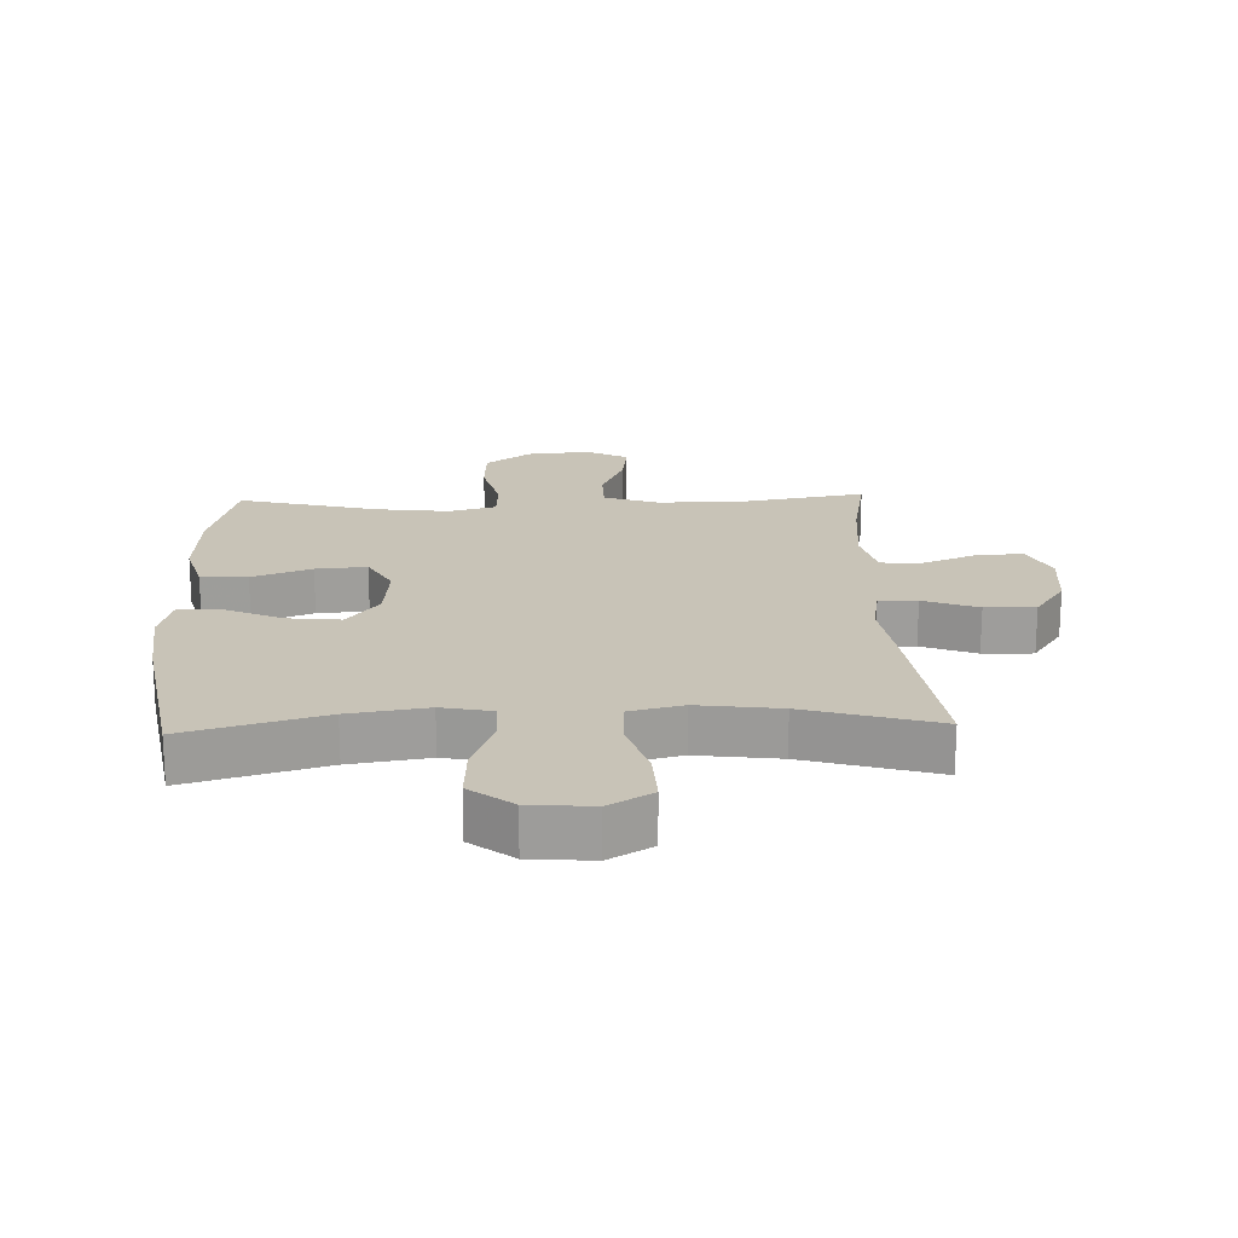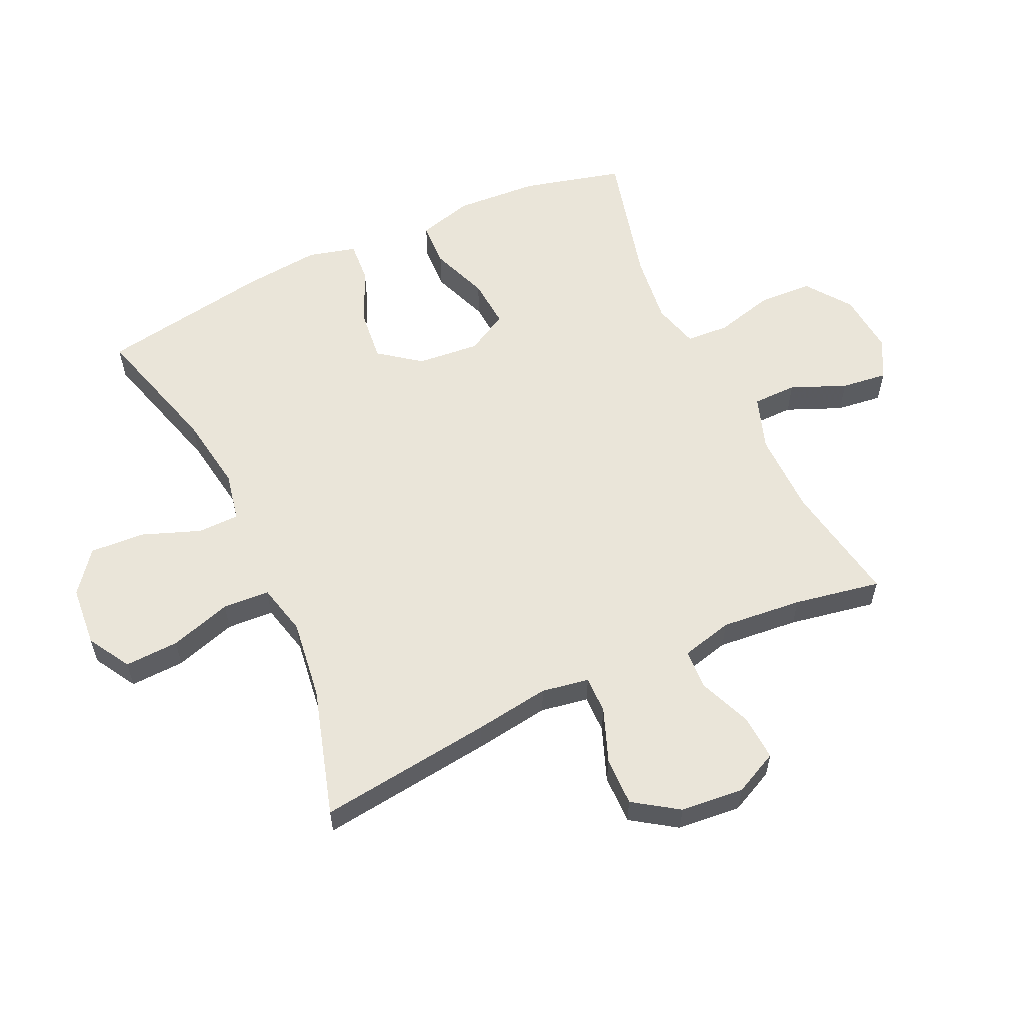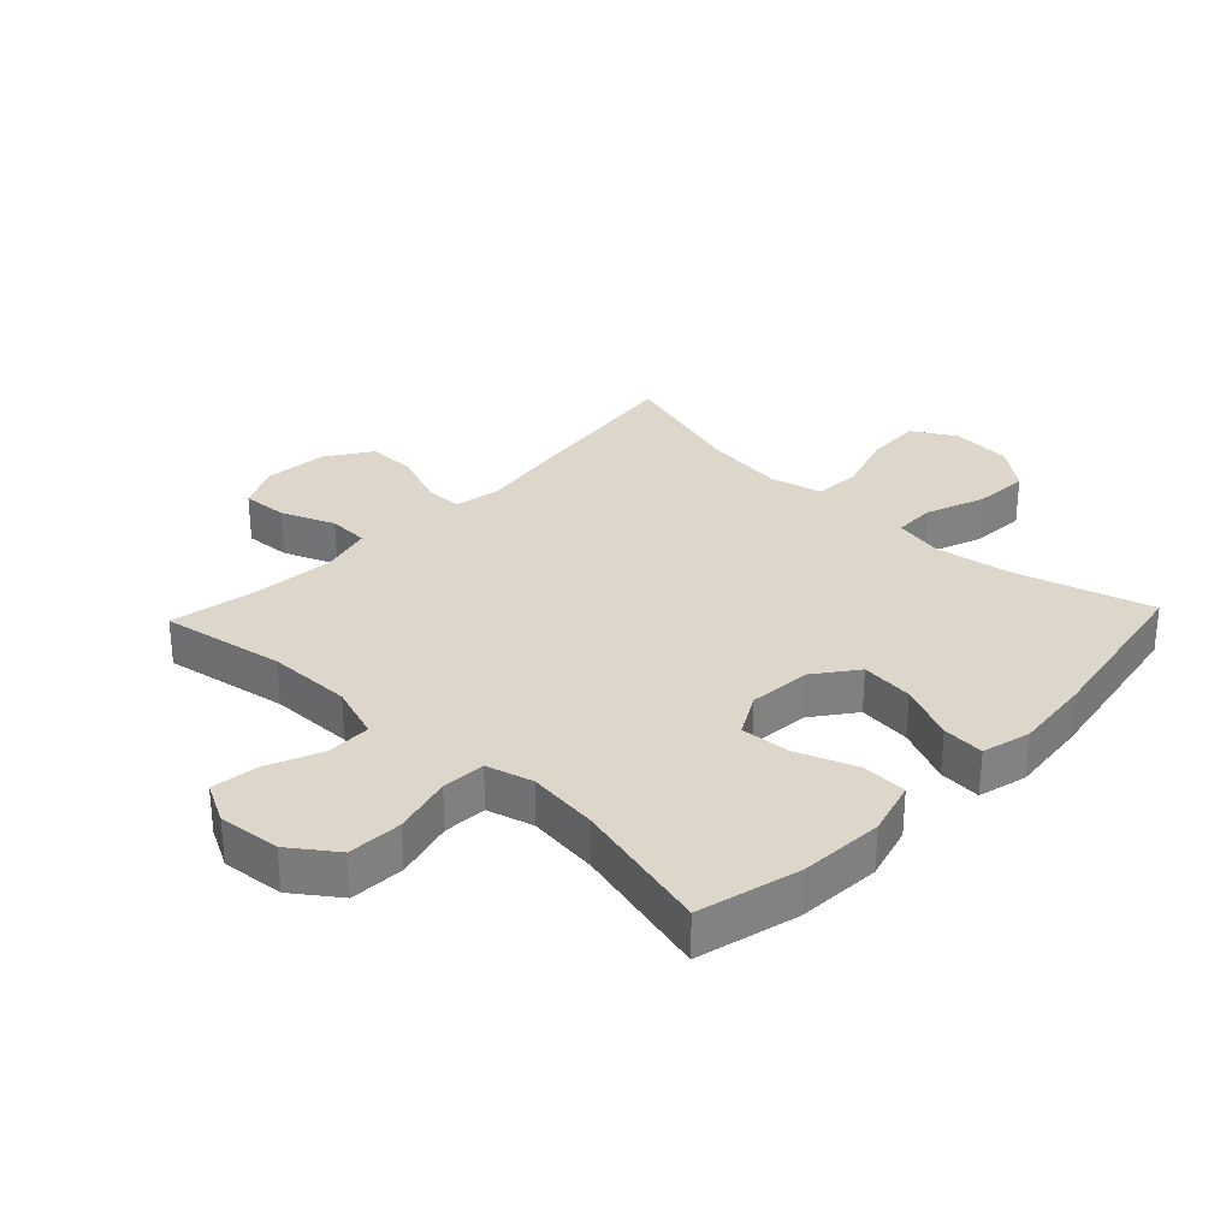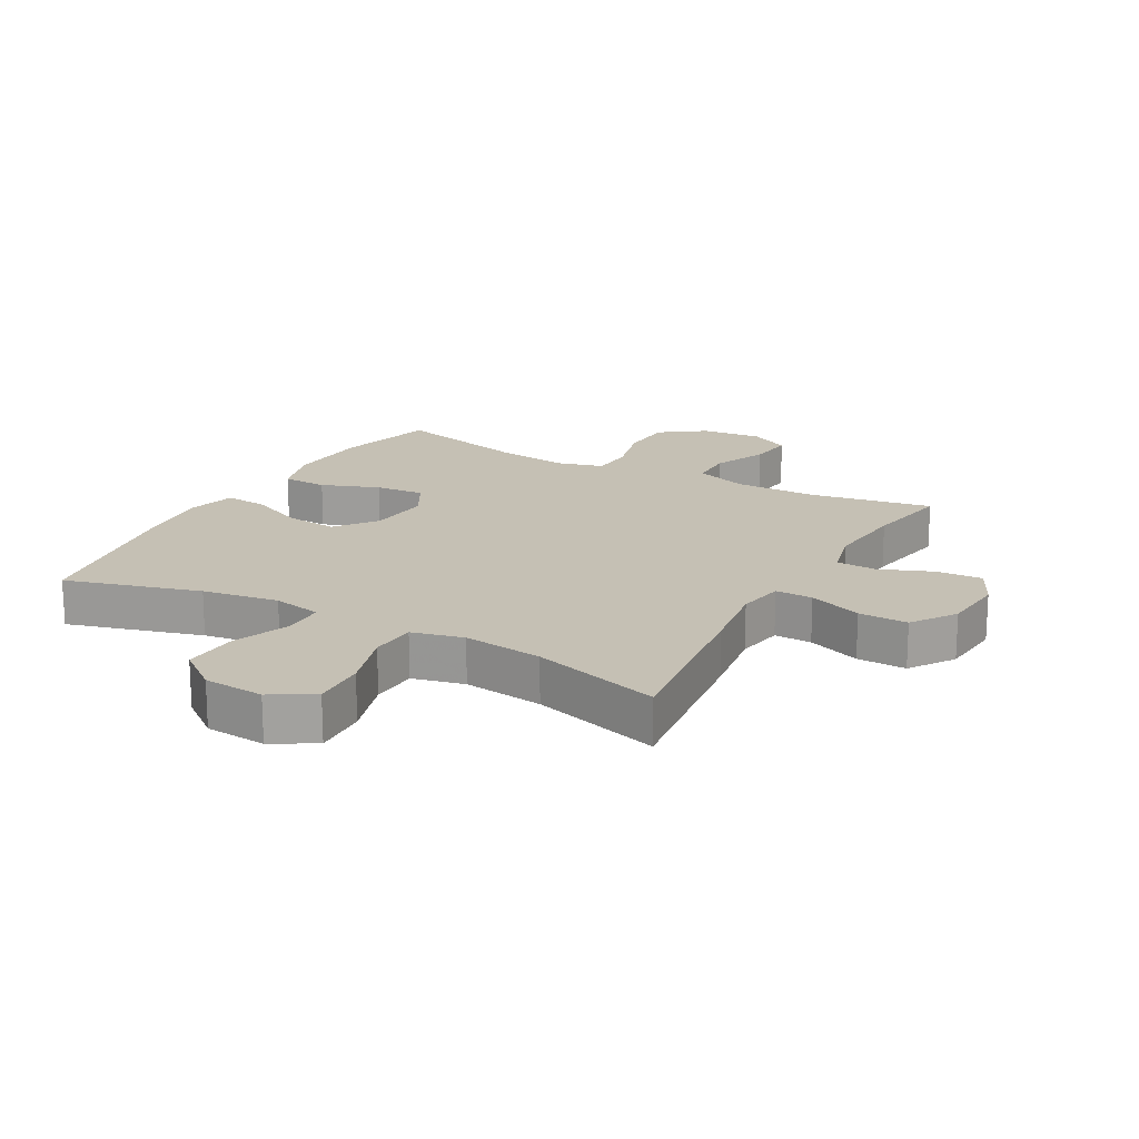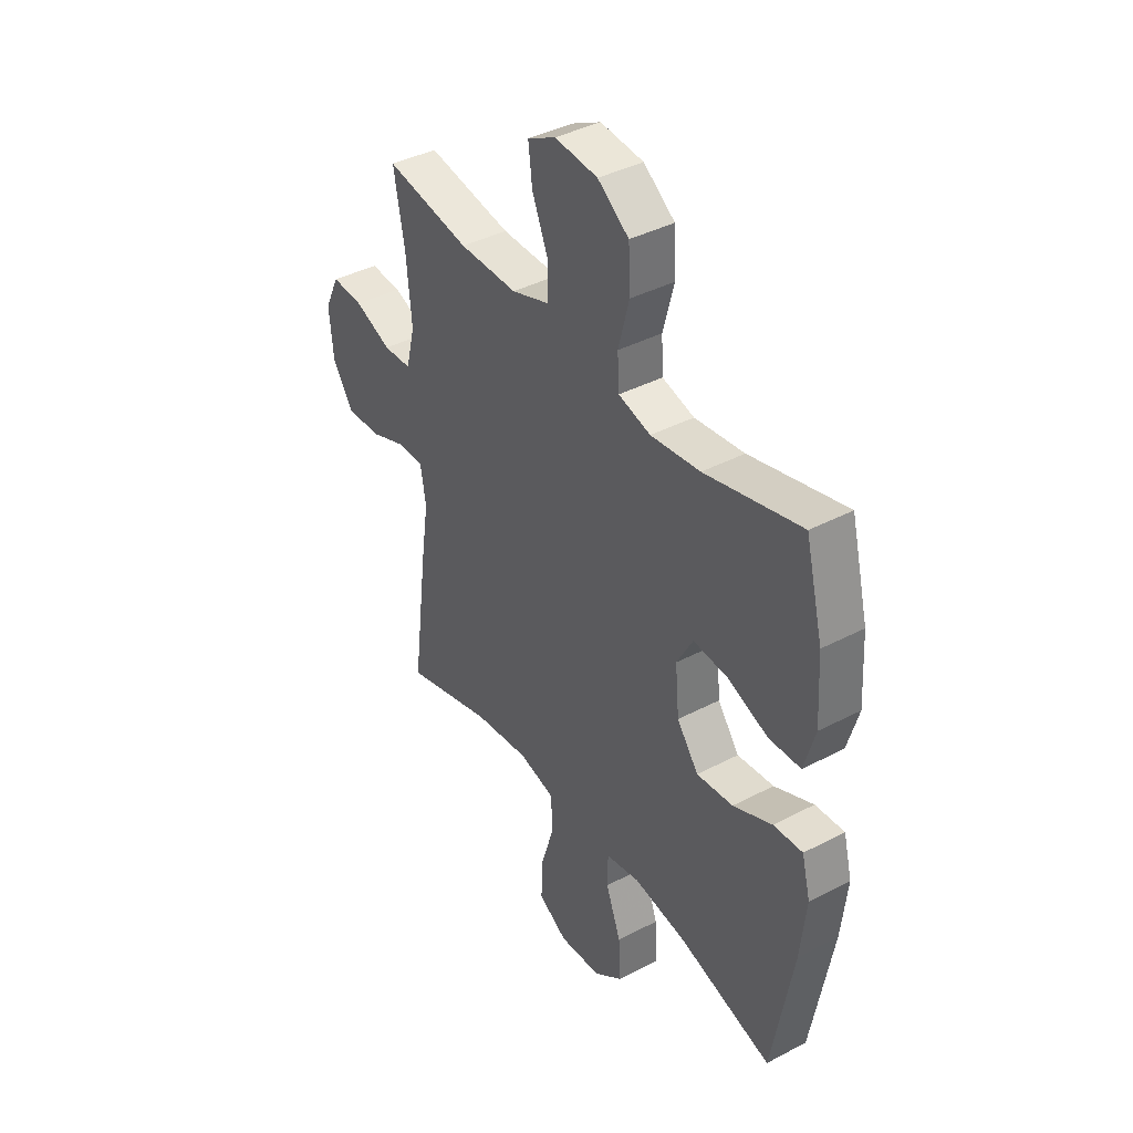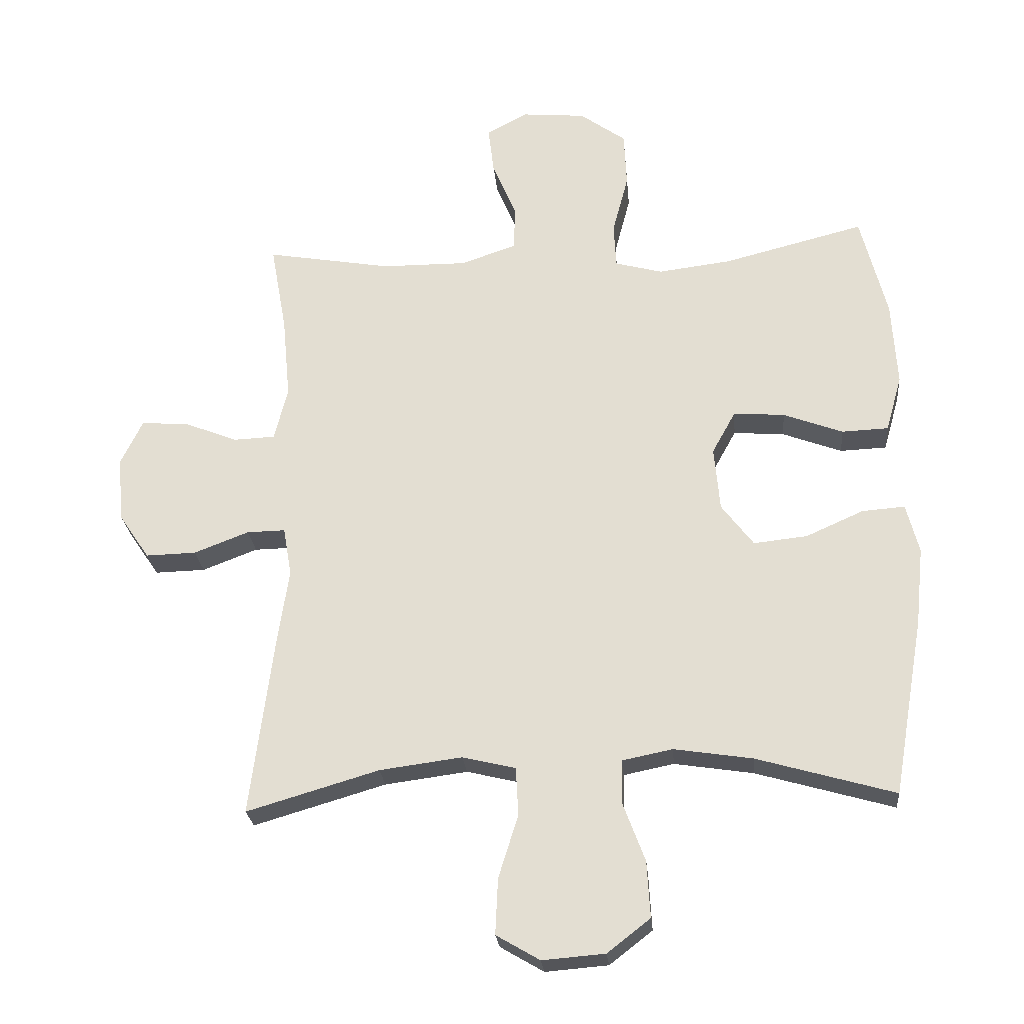
<metadata>
{"format":"obj","ext":"obj","renderer":"f3d","projection":"perspective","resolution":1024,"background":"white","views":[{"elev":19.6,"azim":178.0,"up":"+Y"},{"elev":57.9,"azim":-114.9,"up":"+Y"},{"elev":30.4,"azim":43.5,"up":"+Y"},{"elev":18.2,"azim":-150.9,"up":"+Y"},{"elev":40.1,"azim":57.1,"up":"+Z"},{"elev":-25.0,"azim":5.2,"up":"+Z"}]}
</metadata>
<code>
v -0.5 0.07 0.5
v -0.304 0.07 0.466
v -0.17 0.07 0.465
v -0.083 0.07 0.495
v -0.082 0.07 0.566
v -0.119 0.07 0.654
v -0.128 0.07 0.728
v -0.063 0.07 0.762
v 0.036 0.07 0.753
v 0.108 0.07 0.701
v 0.112 0.07 0.614
v 0.087 0.07 0.519
v 0.091 0.07 0.45
v 0.165 0.07 0.43
v 0.279 0.07 0.444
v 0.5 0.07 0.5
v 0.541 0.07 0.339
v 0.549 0.07 0.205
v 0.524 0.07 0.117
v 0.451 0.07 0.114
v 0.358 0.07 0.149
v 0.278 0.07 0.155
v 0.241 0.07 0.088
v 0.25 0.07 -0.012
v 0.3 0.07 -0.078
v 0.384 0.07 -0.069
v 0.474 0.07 -0.029
v 0.541 0.07 -0.024
v 0.561 0.07 -0.101
v 0.548 0.07 -0.225
v 0.5 0.07 -0.5
v 0.284 0.07 -0.438
v 0.161 0.07 -0.419
v 0.082 0.07 -0.435
v 0.081 0.07 -0.502
v 0.116 0.07 -0.595
v 0.121 0.07 -0.683
v 0.054 0.07 -0.735
v -0.044 0.07 -0.743
v -0.112 0.07 -0.703
v -0.108 0.07 -0.616
v -0.077 0.07 -0.517
v -0.081 0.07 -0.442
v -0.164 0.07 -0.422
v -0.293 0.07 -0.439
v -0.5 0.07 -0.5
v -0.464 0.07 -0.22
v -0.446 0.07 -0.1
v -0.459 0.07 -0.024
v -0.519 0.07 -0.025
v -0.605 0.07 -0.058
v -0.684 0.07 -0.06
v -0.732 0.07 0.011
v -0.741 0.07 0.113
v -0.707 0.07 0.183
v -0.634 0.07 0.179
v -0.549 0.07 0.145
v -0.484 0.07 0.148
v -0.463 0.07 0.231
v -0.475 0.07 0.361
v -0.5 0 0.5
v -0.304 0 0.466
v -0.17 0 0.465
v -0.083 0 0.495
v -0.082 0 0.566
v -0.119 0 0.654
v -0.128 0 0.728
v -0.063 0 0.762
v 0.036 0 0.753
v 0.108 0 0.701
v 0.112 0 0.614
v 0.087 0 0.519
v 0.091 0 0.45
v 0.165 0 0.43
v 0.279 0 0.444
v 0.5 0 0.5
v 0.541 0 0.339
v 0.549 0 0.205
v 0.524 0 0.117
v 0.451 0 0.114
v 0.358 0 0.149
v 0.278 0 0.155
v 0.241 0 0.088
v 0.25 0 -0.012
v 0.3 0 -0.078
v 0.384 0 -0.069
v 0.474 0 -0.029
v 0.541 0 -0.024
v 0.561 0 -0.101
v 0.548 0 -0.225
v 0.5 0 -0.5
v 0.284 0 -0.438
v 0.161 0 -0.419
v 0.082 0 -0.435
v 0.081 0 -0.502
v 0.116 0 -0.595
v 0.121 0 -0.683
v 0.054 0 -0.735
v -0.044 0 -0.743
v -0.112 0 -0.703
v -0.108 0 -0.616
v -0.077 0 -0.517
v -0.081 0 -0.442
v -0.164 0 -0.422
v -0.293 0 -0.439
v -0.5 0 -0.5
v -0.464 0 -0.22
v -0.446 0 -0.1
v -0.459 0 -0.024
v -0.519 0 -0.025
v -0.605 0 -0.058
v -0.684 0 -0.06
v -0.732 0 0.011
v -0.741 0 0.113
v -0.707 0 0.183
v -0.634 0 0.179
v -0.549 0 0.145
v -0.484 0 0.148
v -0.463 0 0.231
v -0.475 0 0.361
f 54 55 56 57
f 54 57 58
f 53 54 58
f 50 51 52 53
f 49 50 53 58
f 48 49 58 59
f 45 46 47 48
f 44 45 48 59
f 39 40 41 42
f 39 42 43
f 38 39 43
f 35 36 37 38
f 34 35 38 43
f 33 34 43 44
f 29 30 31 32
f 29 32 33
f 26 27 28 29
f 25 26 29 33
f 24 25 33 44
f 18 19 20 21
f 18 21 22
f 15 16 17 18
f 14 15 18 22
f 13 14 22 23
f 9 10 11 12
f 9 12 13
f 8 9 13
f 5 6 7 8
f 4 5 8 13
f 3 4 13 23
f 60 1 2
f 24 44 59 60
f 23 24 60
f 2 3 23 60
f 117 116 115 114
f 118 117 114
f 118 114 113
f 113 112 111 110
f 118 113 110 109
f 119 118 109 108
f 108 107 106 105
f 119 108 105 104
f 102 101 100 99
f 103 102 99
f 103 99 98
f 98 97 96 95
f 103 98 95 94
f 104 103 94 93
f 92 91 90 89
f 93 92 89
f 89 88 87 86
f 93 89 86 85
f 104 93 85 84
f 81 80 79 78
f 82 81 78
f 78 77 76 75
f 82 78 75 74
f 83 82 74 73
f 72 71 70 69
f 73 72 69
f 73 69 68
f 68 67 66 65
f 73 68 65 64
f 83 73 64 63
f 62 61 120
f 120 119 104 84
f 120 84 83
f 120 83 63 62
f 1 61 62 2
f 2 62 63 3
f 3 63 64 4
f 4 64 65 5
f 5 65 66 6
f 6 66 67 7
f 7 67 68 8
f 8 68 69 9
f 9 69 70 10
f 10 70 71 11
f 11 71 72 12
f 12 72 73 13
f 13 73 74 14
f 14 74 75 15
f 15 75 76 16
f 16 76 77 17
f 17 77 78 18
f 18 78 79 19
f 19 79 80 20
f 20 80 81 21
f 21 81 82 22
f 22 82 83 23
f 23 83 84 24
f 24 84 85 25
f 25 85 86 26
f 26 86 87 27
f 27 87 88 28
f 28 88 89 29
f 29 89 90 30
f 30 90 91 31
f 31 91 92 32
f 32 92 93 33
f 33 93 94 34
f 34 94 95 35
f 35 95 96 36
f 36 96 97 37
f 37 97 98 38
f 38 98 99 39
f 39 99 100 40
f 40 100 101 41
f 41 101 102 42
f 42 102 103 43
f 43 103 104 44
f 44 104 105 45
f 45 105 106 46
f 46 106 107 47
f 47 107 108 48
f 48 108 109 49
f 49 109 110 50
f 50 110 111 51
f 51 111 112 52
f 52 112 113 53
f 53 113 114 54
f 54 114 115 55
f 55 115 116 56
f 56 116 117 57
f 57 117 118 58
f 58 118 119 59
f 59 119 120 60
f 60 120 61 1

</code>
